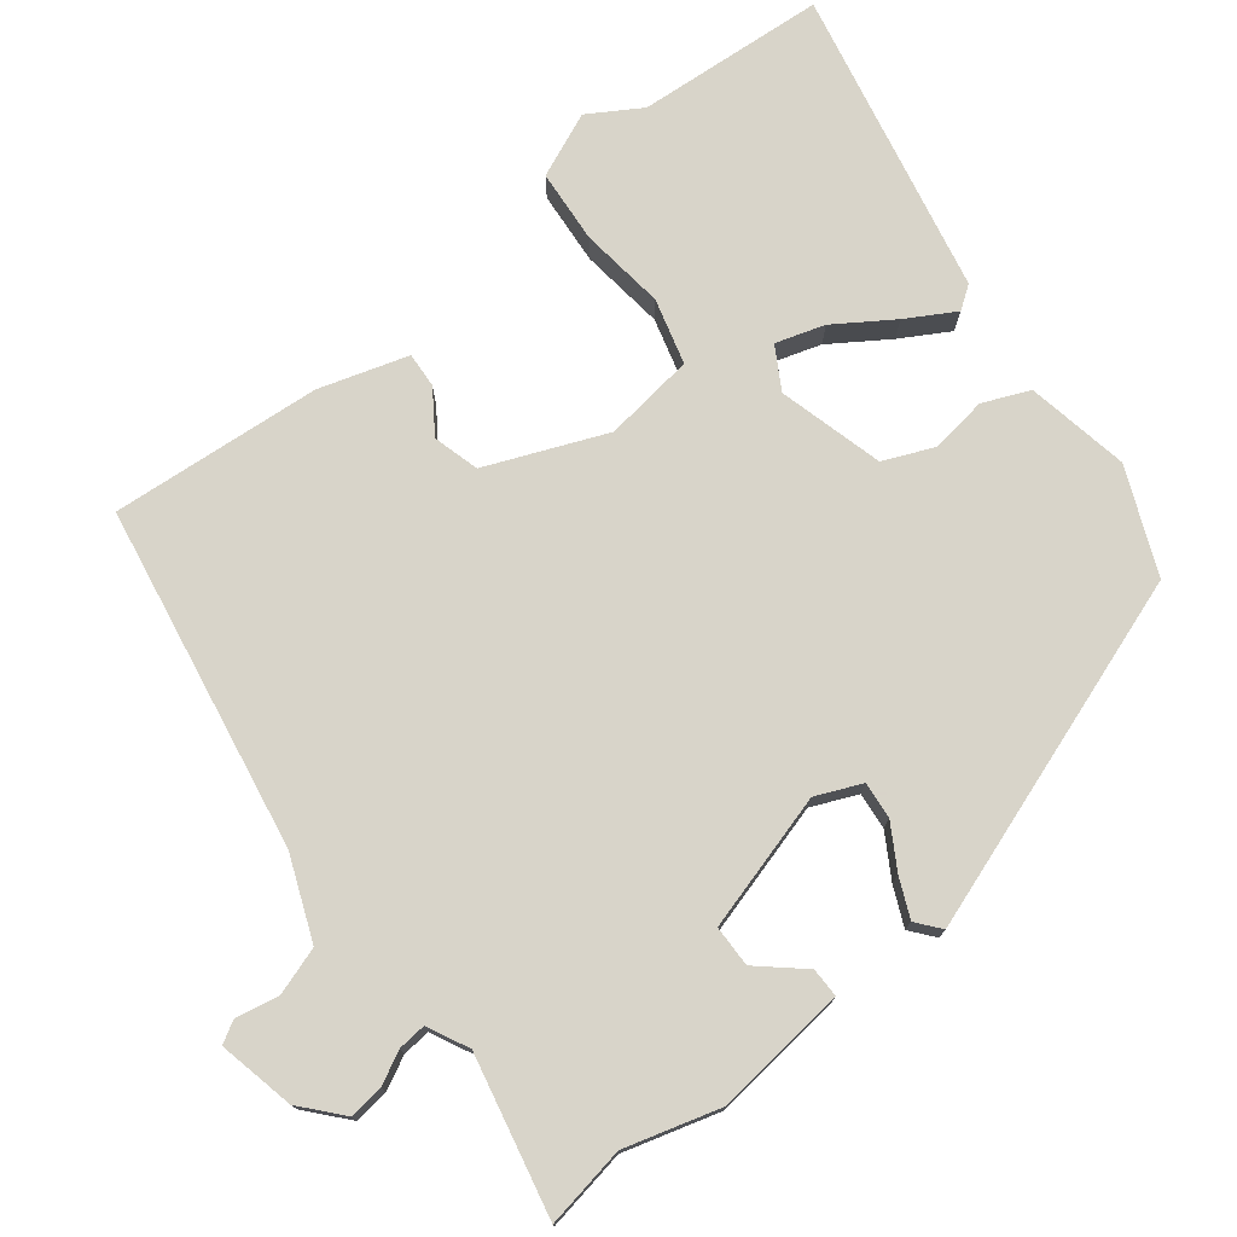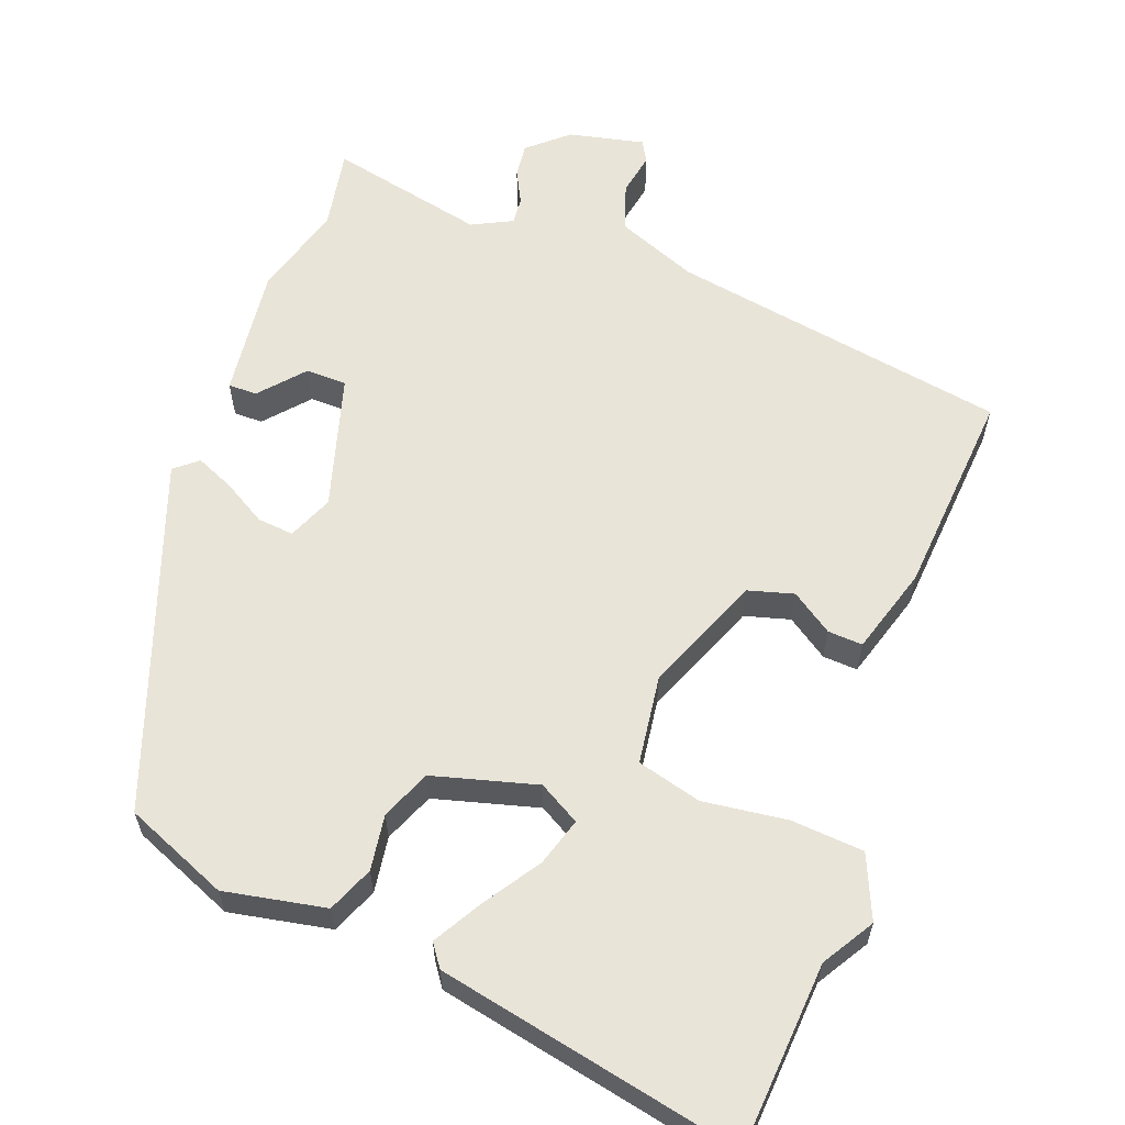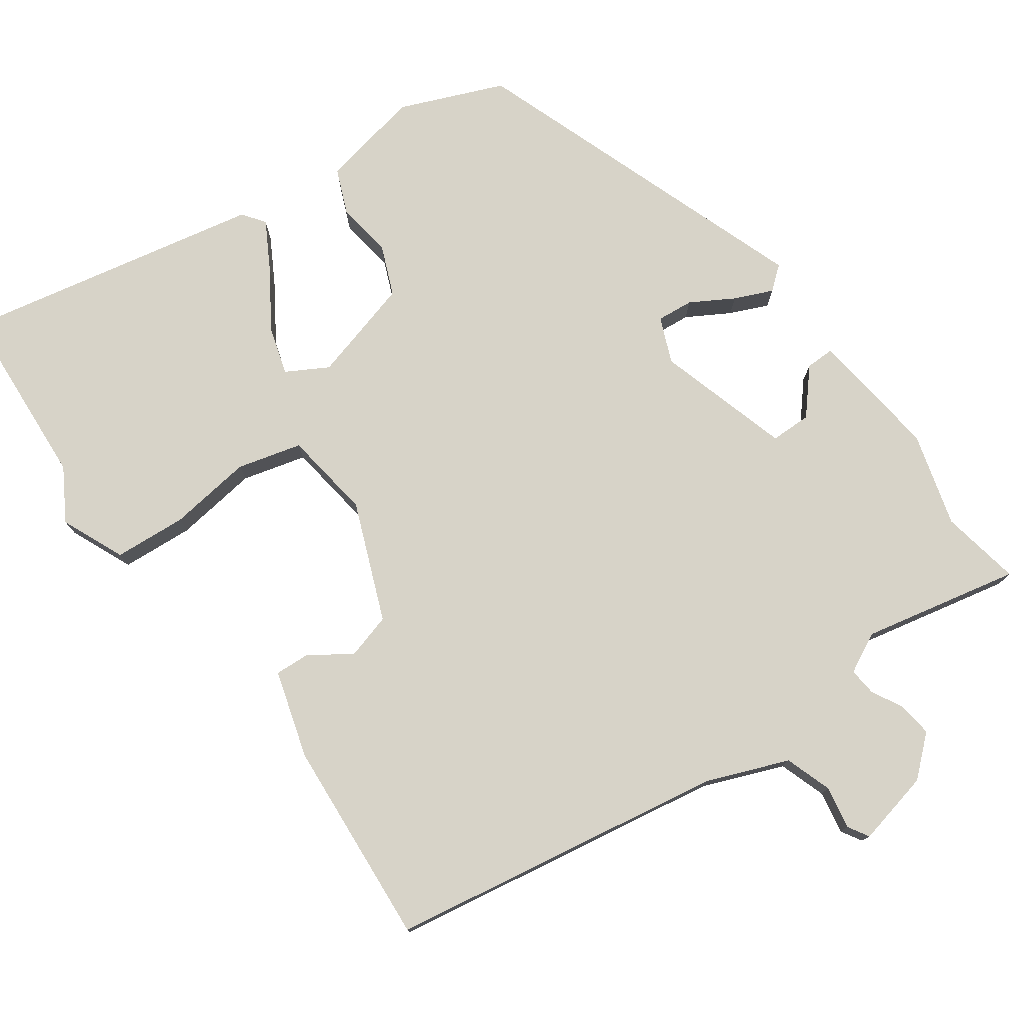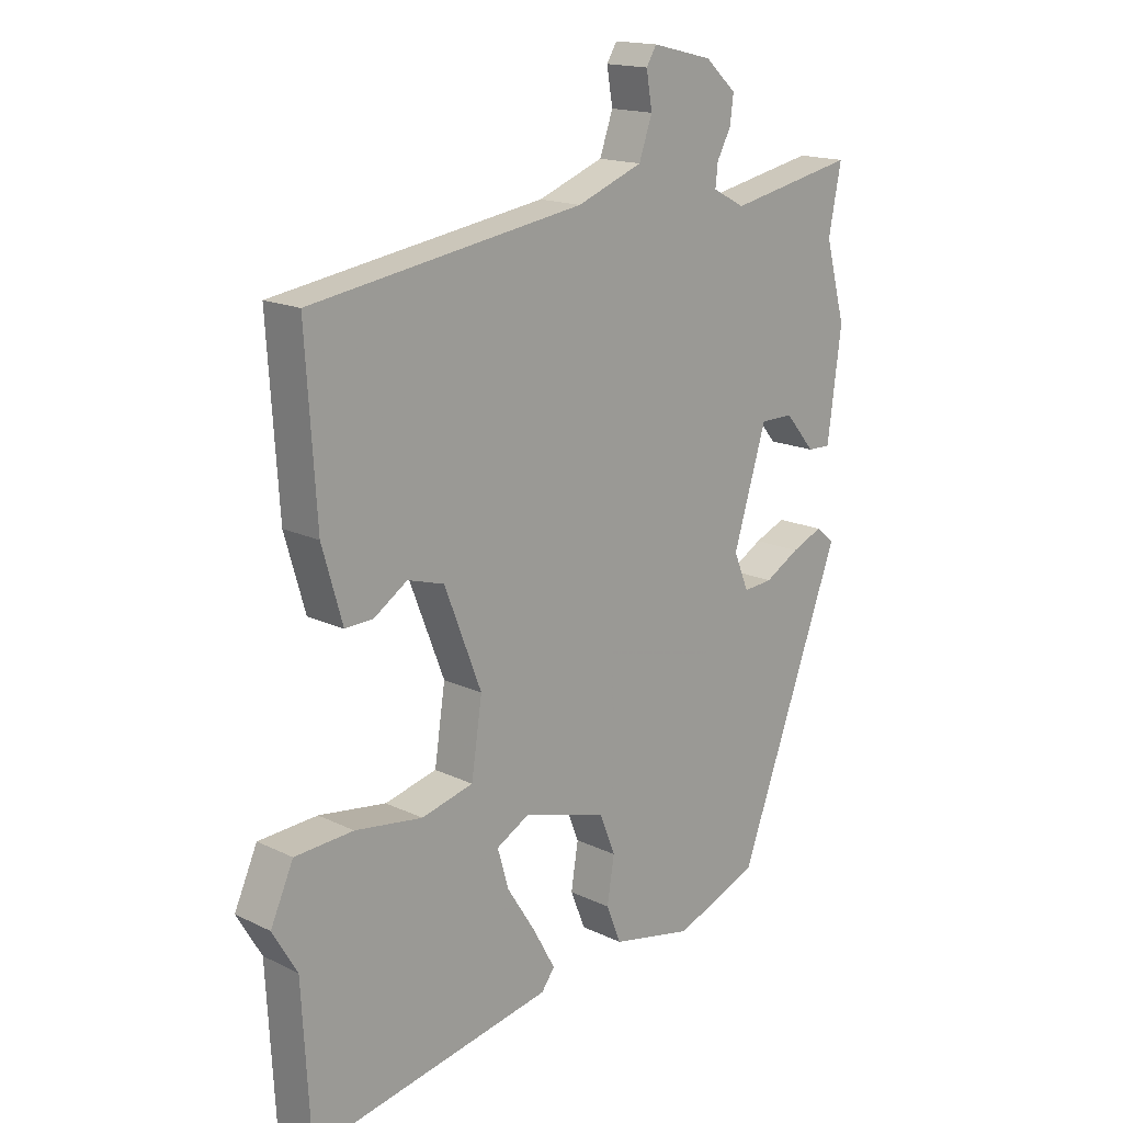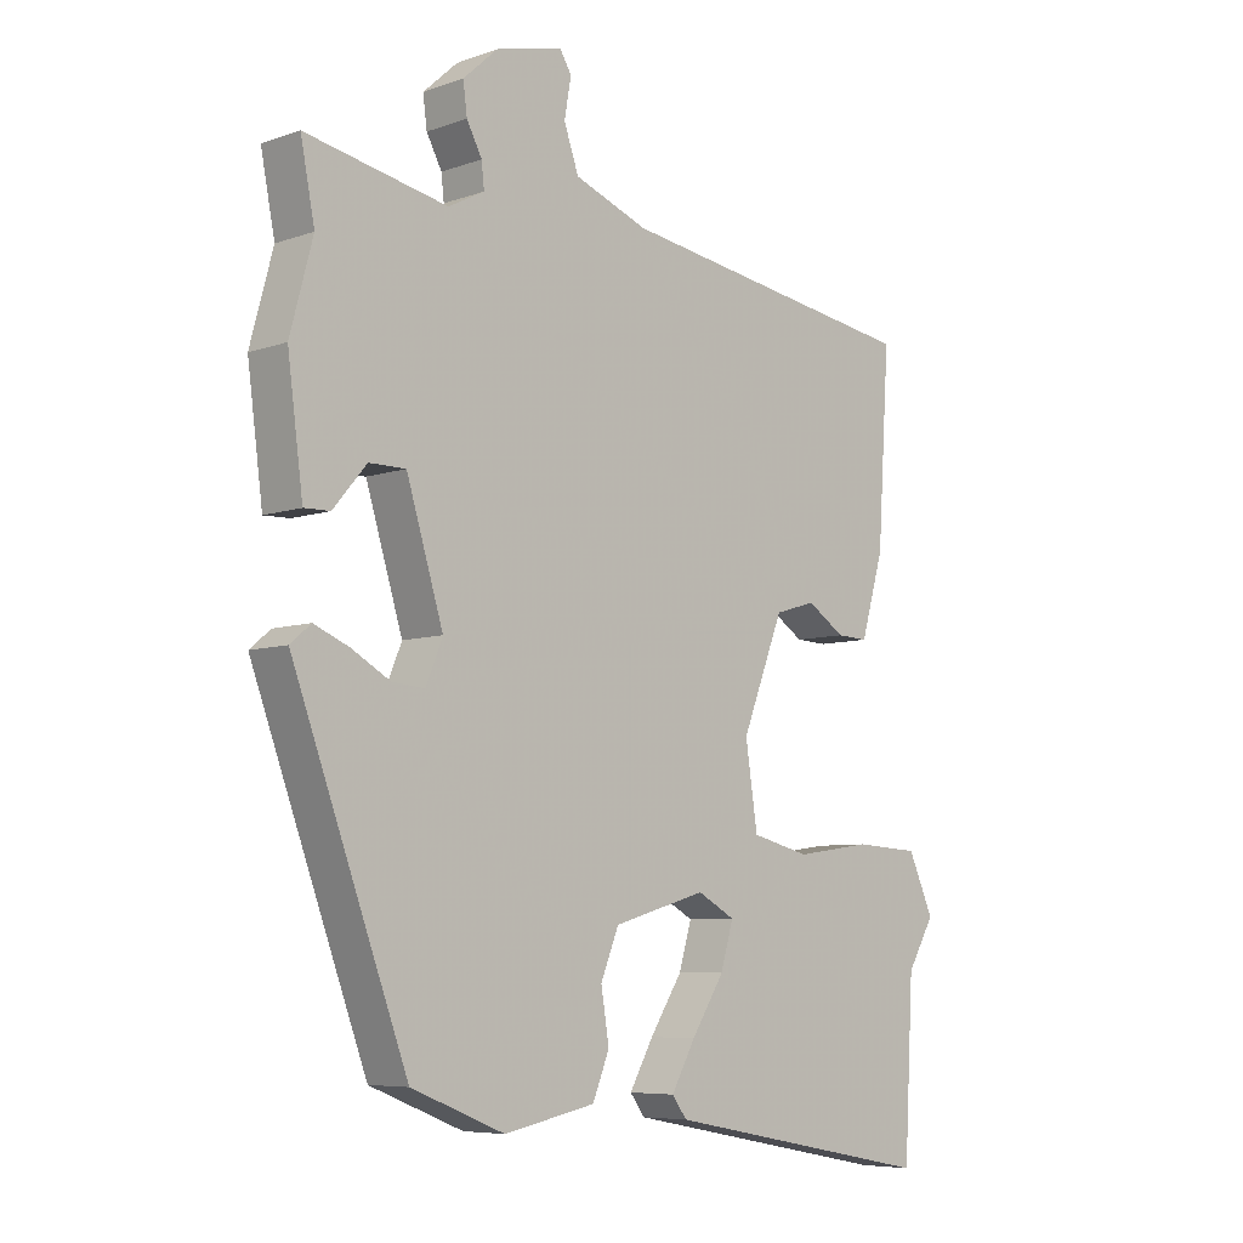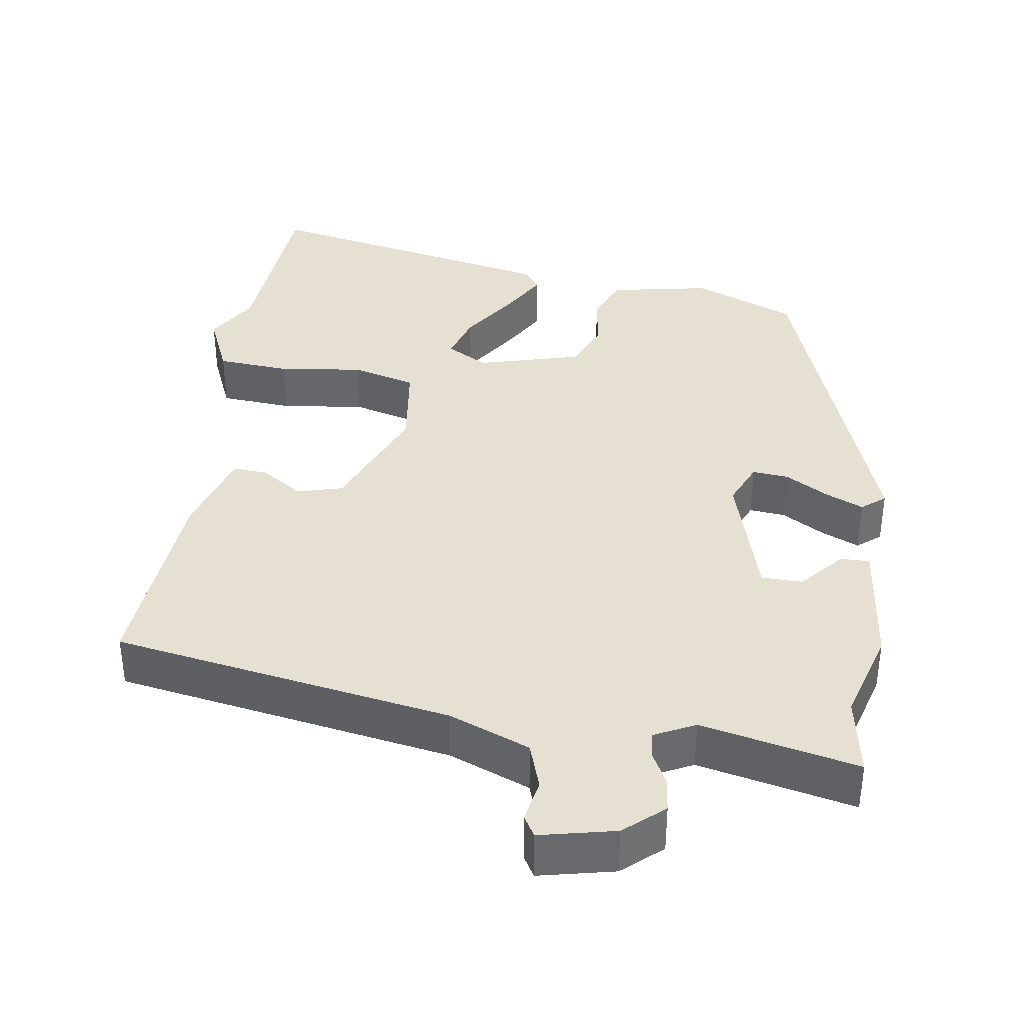
<metadata>
{"format":"obj","ext":"obj","renderer":"f3d","projection":"perspective","resolution":1024,"background":"white","views":[{"elev":75.7,"azim":53.0,"up":"+Y"},{"elev":60.6,"azim":-158.8,"up":"+Y"},{"elev":77.1,"azim":-35.0,"up":"+Y"},{"elev":16.4,"azim":-45.3,"up":"+Z"},{"elev":-6.9,"azim":135.2,"up":"+Z"},{"elev":37.6,"azim":9.3,"up":"+Y"}]}
</metadata>
<code>
v 0.509 0.07 0.545
v 0.488 0.07 0.437
v 0.522 0.07 0.31
v 0.499 0.07 0.134
v 0.46 0.07 0.135
v 0.41 0.07 0.194
v 0.355 0.07 0.194
v 0.3 0.07 0.014
v 0.325 0.07 -0.047
v 0.374 0.07 -0.043
v 0.432 0.07 -0.01
v 0.484 0.07 0.012
v 0.515 0.07 -0.014
v 0.343 0.07 -0.479
v 0.203 0.07 -0.535
v 0.067 0.07 -0.507
v 0.042 0.07 -0.445
v 0.054 0.07 -0.37
v 0.027 0.07 -0.303
v -0.112 0.07 -0.263
v -0.168 0.07 -0.294
v -0.149 0.07 -0.359
v -0.1 0.07 -0.436
v -0.064 0.07 -0.501
v -0.086 0.07 -0.531
v -0.494 0.07 -0.609
v -0.508 0.07 -0.358
v -0.549 0.07 -0.288
v -0.511 0.07 -0.203
v -0.413 0.07 -0.197
v -0.3 0.07 -0.213
v -0.213 0.07 -0.191
v -0.195 0.07 -0.071
v -0.257 0.07 0.088
v -0.318 0.07 0.106
v -0.374 0.07 0.069
v -0.421 0.07 0.067
v -0.455 0.07 0.185
v -0.473 0.07 0.465
v -0.016 0.07 0.536
v 0.094 0.07 0.578
v 0.116 0.07 0.641
v 0.106 0.07 0.699
v 0.123 0.07 0.727
v 0.224 0.07 0.703
v 0.276 0.07 0.656
v 0.27 0.07 0.61
v 0.247 0.07 0.567
v 0.243 0.07 0.53
v 0.297 0.07 0.502
v 0.509 0 0.545
v 0.488 0 0.437
v 0.522 0 0.31
v 0.499 0 0.134
v 0.46 0 0.135
v 0.41 0 0.194
v 0.355 0 0.194
v 0.3 0 0.014
v 0.325 0 -0.047
v 0.374 0 -0.043
v 0.432 0 -0.01
v 0.484 0 0.012
v 0.515 0 -0.014
v 0.343 0 -0.479
v 0.203 0 -0.535
v 0.067 0 -0.507
v 0.042 0 -0.445
v 0.054 0 -0.37
v 0.027 0 -0.303
v -0.112 0 -0.263
v -0.168 0 -0.294
v -0.149 0 -0.359
v -0.1 0 -0.436
v -0.064 0 -0.501
v -0.086 0 -0.531
v -0.494 0 -0.609
v -0.508 0 -0.358
v -0.549 0 -0.288
v -0.511 0 -0.203
v -0.413 0 -0.197
v -0.3 0 -0.213
v -0.213 0 -0.191
v -0.195 0 -0.071
v -0.257 0 0.088
v -0.318 0 0.106
v -0.374 0 0.069
v -0.421 0 0.067
v -0.455 0 0.185
v -0.473 0 0.465
v -0.016 0 0.536
v 0.094 0 0.578
v 0.116 0 0.641
v 0.106 0 0.699
v 0.123 0 0.727
v 0.224 0 0.703
v 0.276 0 0.656
v 0.27 0 0.61
v 0.247 0 0.567
v 0.243 0 0.53
v 0.297 0 0.502
f 46 47 48
f 45 46 48
f 44 45 48
f 43 44 48
f 42 43 48
f 41 42 48 49
f 40 41 49 50
f 38 39 40
f 37 38 40
f 36 37 40
f 35 36 40
f 34 35 40 50
f 29 30 31
f 28 29 31
f 27 28 31
f 26 27 31
f 25 26 31
f 24 25 31
f 23 24 31
f 22 23 31
f 21 22 31 32
f 20 21 32 33
f 16 17 18
f 15 16 18
f 14 15 18
f 13 14 18
f 12 13 18
f 11 12 18
f 10 11 18
f 9 10 18 19
f 20 33 34
f 19 20 34
f 9 19 34
f 8 9 34
f 4 5 6
f 3 4 6
f 2 3 6
f 1 2 6 7
f 7 8 34 50
f 1 7 50
f 98 97 96
f 98 96 95
f 98 95 94
f 98 94 93
f 98 93 92
f 99 98 92 91
f 100 99 91 90
f 90 89 88
f 90 88 87
f 90 87 86
f 90 86 85
f 100 90 85 84
f 81 80 79
f 81 79 78
f 81 78 77
f 81 77 76
f 81 76 75
f 81 75 74
f 81 74 73
f 81 73 72
f 82 81 72 71
f 83 82 71 70
f 68 67 66
f 68 66 65
f 68 65 64
f 68 64 63
f 68 63 62
f 68 62 61
f 68 61 60
f 69 68 60 59
f 84 83 70
f 84 70 69
f 84 69 59
f 84 59 58
f 56 55 54
f 56 54 53
f 56 53 52
f 57 56 52 51
f 100 84 58 57
f 100 57 51
f 1 51 52 2
f 2 52 53 3
f 3 53 54 4
f 4 54 55 5
f 5 55 56 6
f 6 56 57 7
f 7 57 58 8
f 8 58 59 9
f 9 59 60 10
f 10 60 61 11
f 11 61 62 12
f 12 62 63 13
f 13 63 64 14
f 14 64 65 15
f 15 65 66 16
f 16 66 67 17
f 17 67 68 18
f 18 68 69 19
f 19 69 70 20
f 20 70 71 21
f 21 71 72 22
f 22 72 73 23
f 23 73 74 24
f 24 74 75 25
f 25 75 76 26
f 26 76 77 27
f 27 77 78 28
f 28 78 79 29
f 29 79 80 30
f 30 80 81 31
f 31 81 82 32
f 32 82 83 33
f 33 83 84 34
f 34 84 85 35
f 35 85 86 36
f 36 86 87 37
f 37 87 88 38
f 38 88 89 39
f 39 89 90 40
f 40 90 91 41
f 41 91 92 42
f 42 92 93 43
f 43 93 94 44
f 44 94 95 45
f 45 95 96 46
f 46 96 97 47
f 47 97 98 48
f 48 98 99 49
f 49 99 100 50
f 50 100 51 1

</code>
